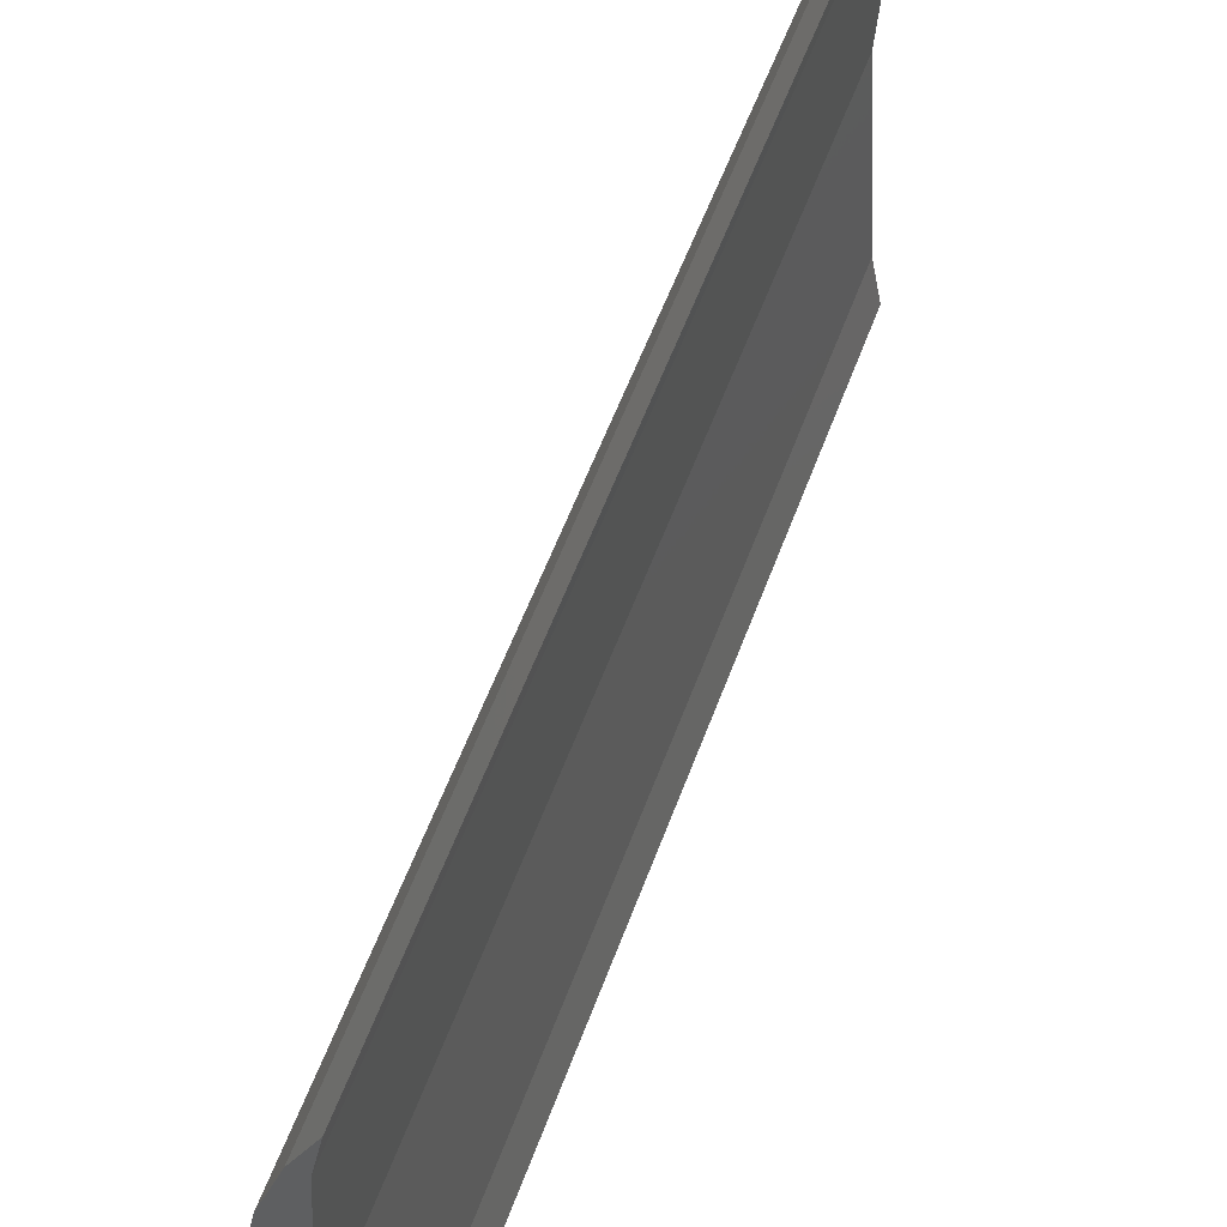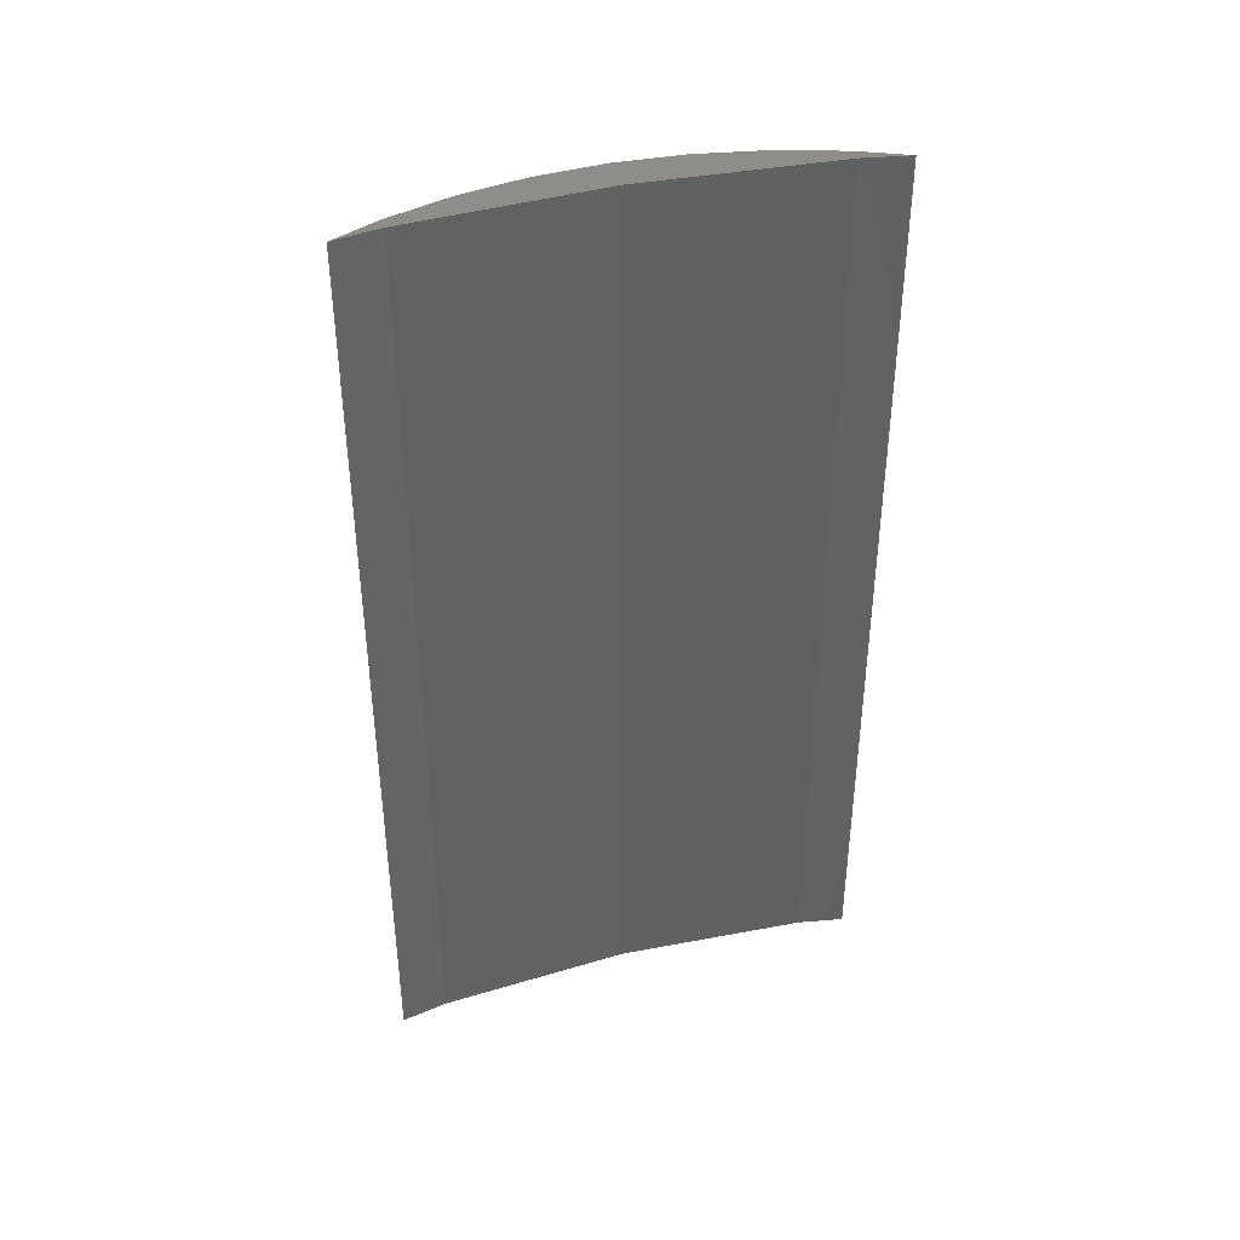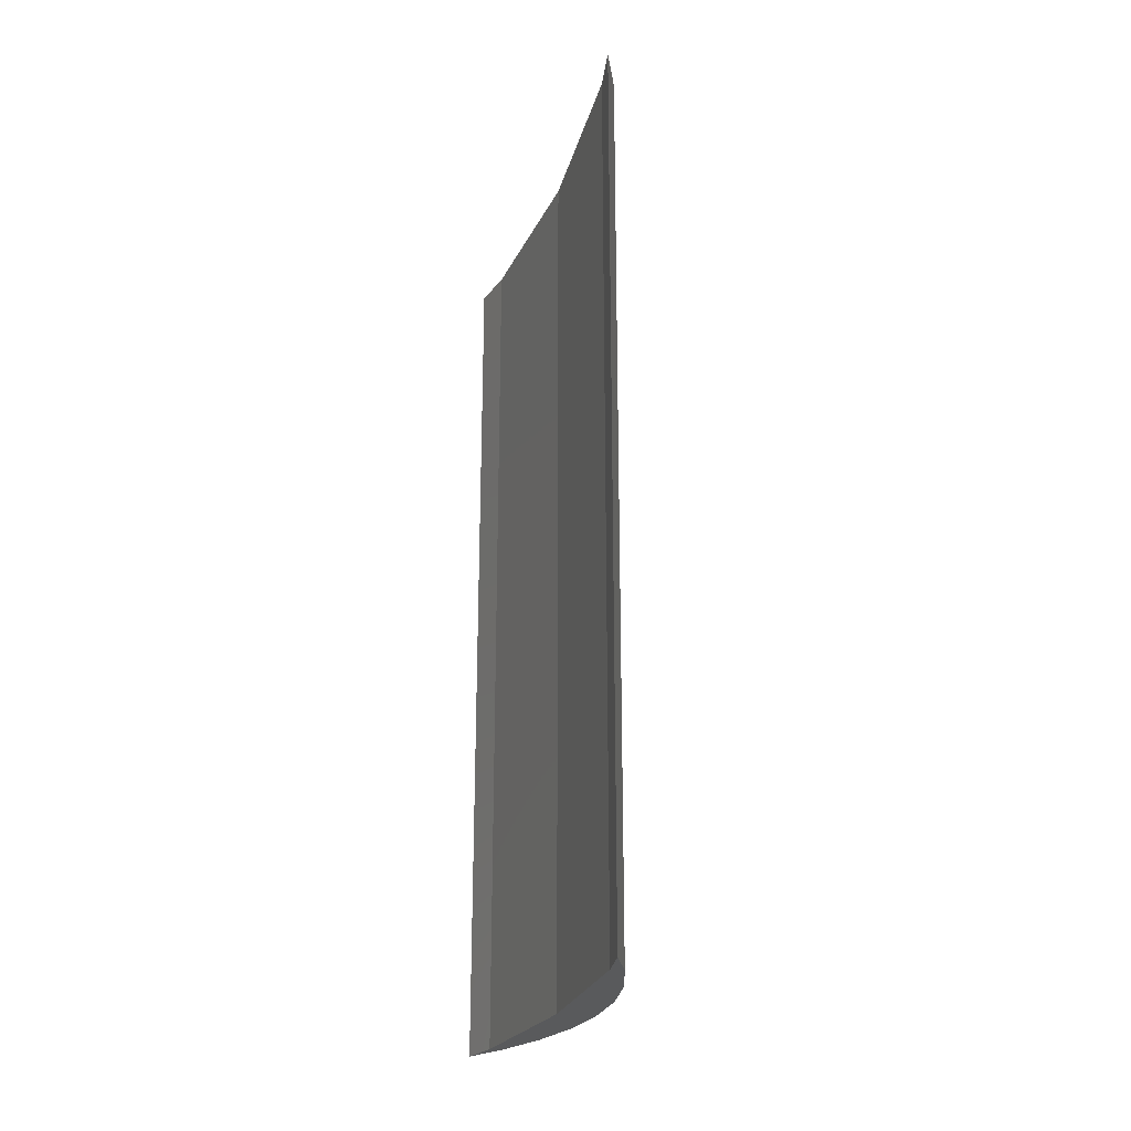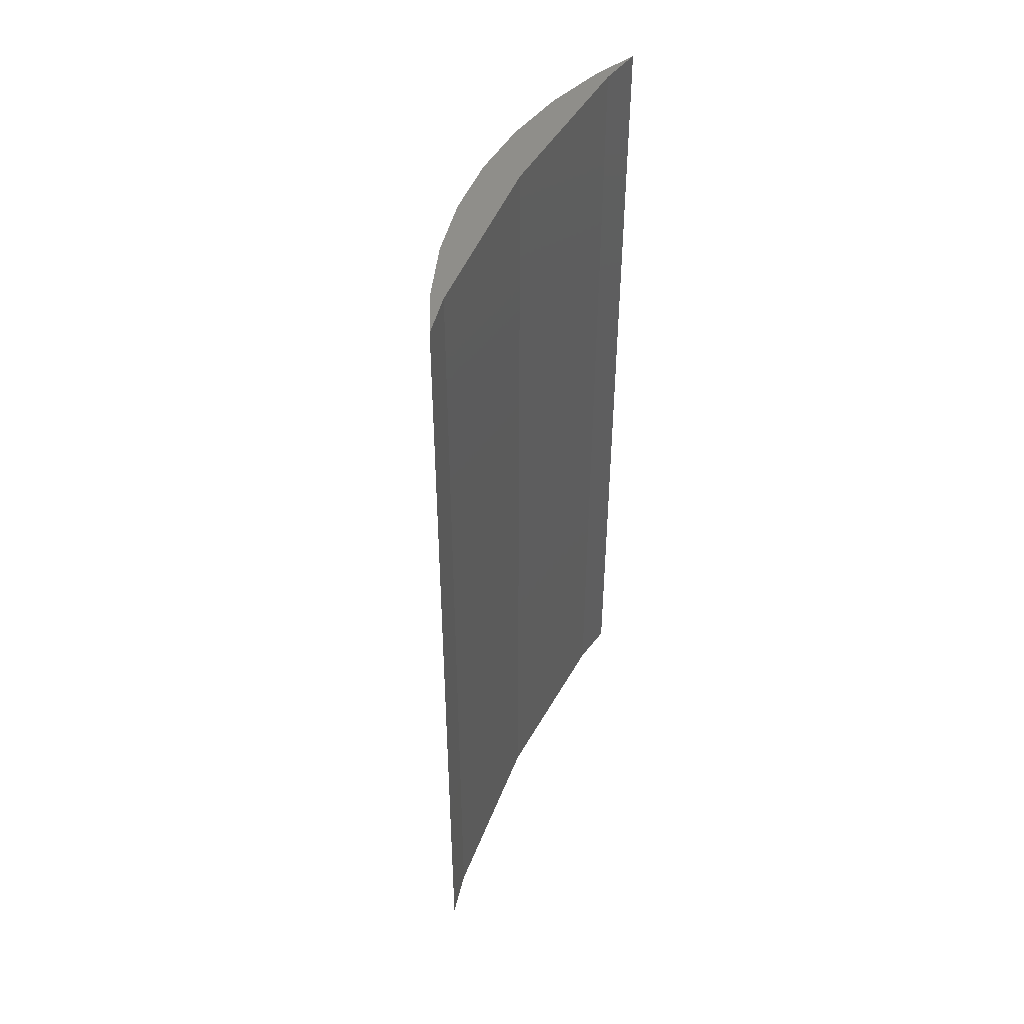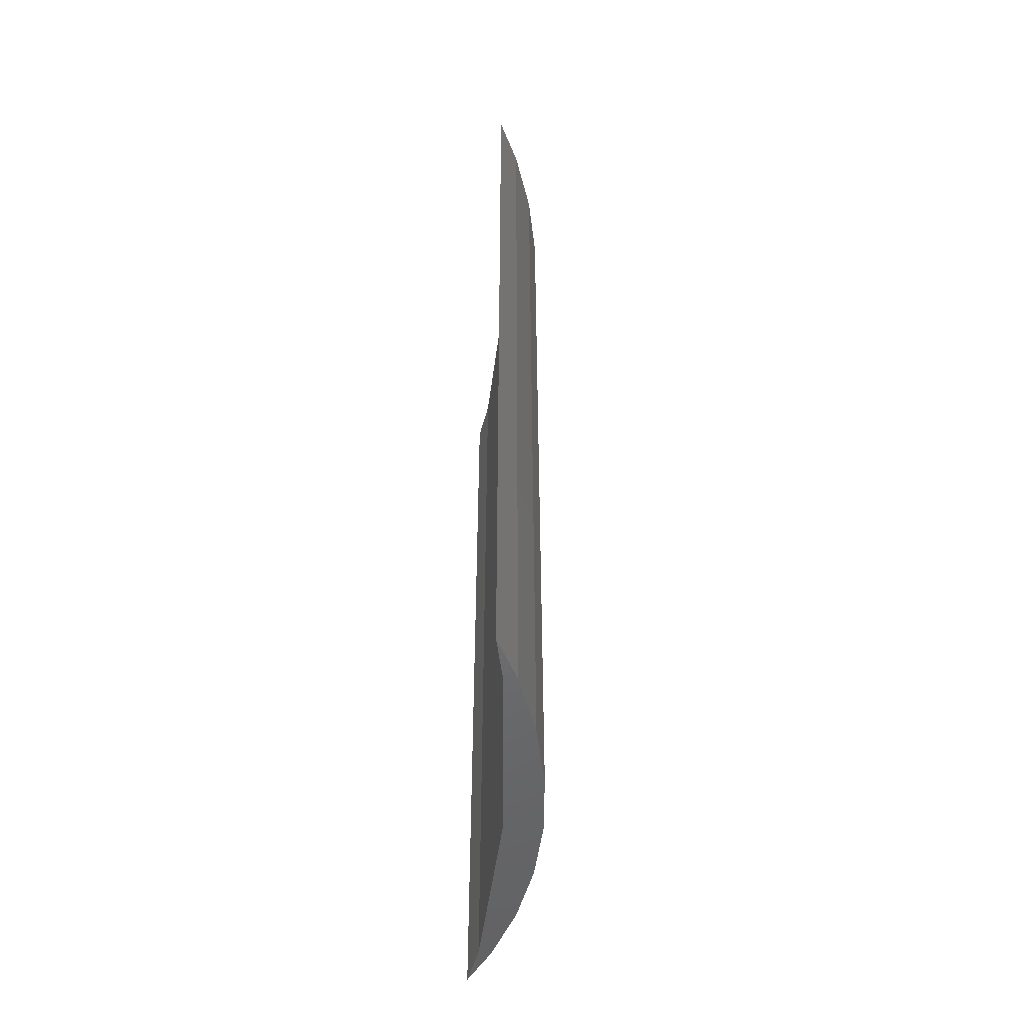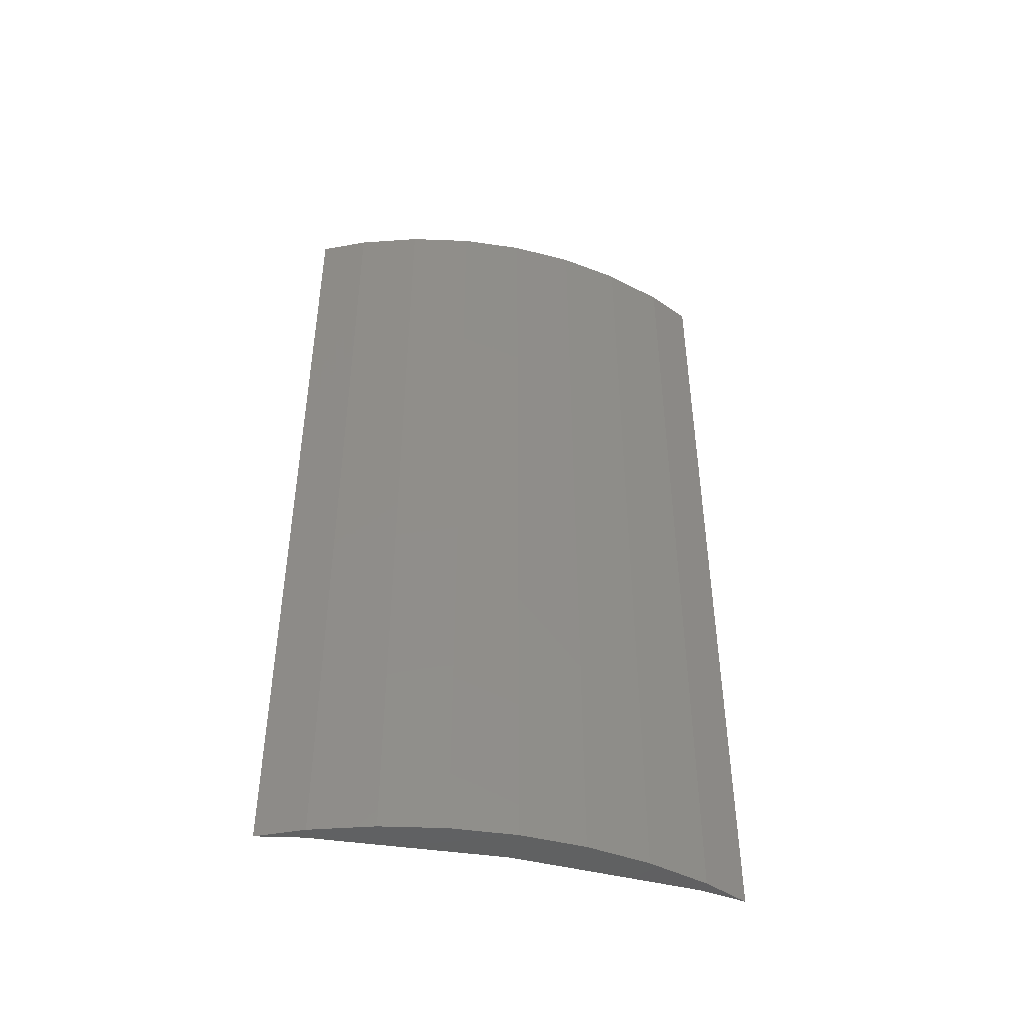
<metadata>
{"format":"stl","ext":"stl","renderer":"f3d","projection":"perspective","resolution":1024,"background":"white","views":[{"elev":55.9,"azim":-160.2,"up":"+Y"},{"elev":39.7,"azim":-106.8,"up":"+Z"},{"elev":-23.9,"azim":-17.0,"up":"+Z"},{"elev":45.5,"azim":-156.3,"up":"+Z"},{"elev":-49.9,"azim":-3.8,"up":"+Z"},{"elev":-44.9,"azim":76.7,"up":"+Z"}]}
</metadata>
<code>
# stl→obj: 24 verts, 44 faces
v 7 0 12
v 6.945 0.8773 0
v 6.945 0.8773 12
v 7 0 0
v 6.508 2.577 12
v 6.22 3.19 0
v 6.22 3.19 12
v 6.508 2.577 0
v 6.78 1.741 0
v 6.78 1.741 12
v 6.5 0 12
v 6.945 -0.8773 12
v 6.338 2.569 12
v 6.78 -1.741 12
v 6.338 -2.569 12
v 6.508 -2.577 12
v 6.22 -3.19 12
v 6.945 -0.8773 0
v 6.508 -2.577 0
v 6.22 -3.19 0
v 6.5 0 0
v 6.78 -1.741 0
v 6.338 -2.569 0
v 6.338 2.569 0
f 1 2 3
f 2 1 4
f 5 6 7
f 6 5 8
f 3 9 10
f 9 3 2
f 10 8 5
f 8 10 9
f 11 1 3
f 11 3 10
f 1 11 12
f 13 10 5
f 12 11 14
f 15 14 11
f 10 13 11
f 13 5 7
f 14 15 16
f 16 15 17
f 12 4 1
f 4 12 18
f 17 19 16
f 19 17 20
f 21 4 18
f 21 18 22
f 4 21 2
f 23 22 19
f 2 21 9
f 24 9 21
f 22 23 21
f 23 19 20
f 9 24 8
f 8 24 6
f 16 22 14
f 22 16 19
f 14 18 12
f 18 14 22
f 21 13 24
f 13 21 11
f 23 11 21
f 11 23 15
f 20 15 23
f 15 20 17
f 24 7 6
f 7 24 13

</code>
